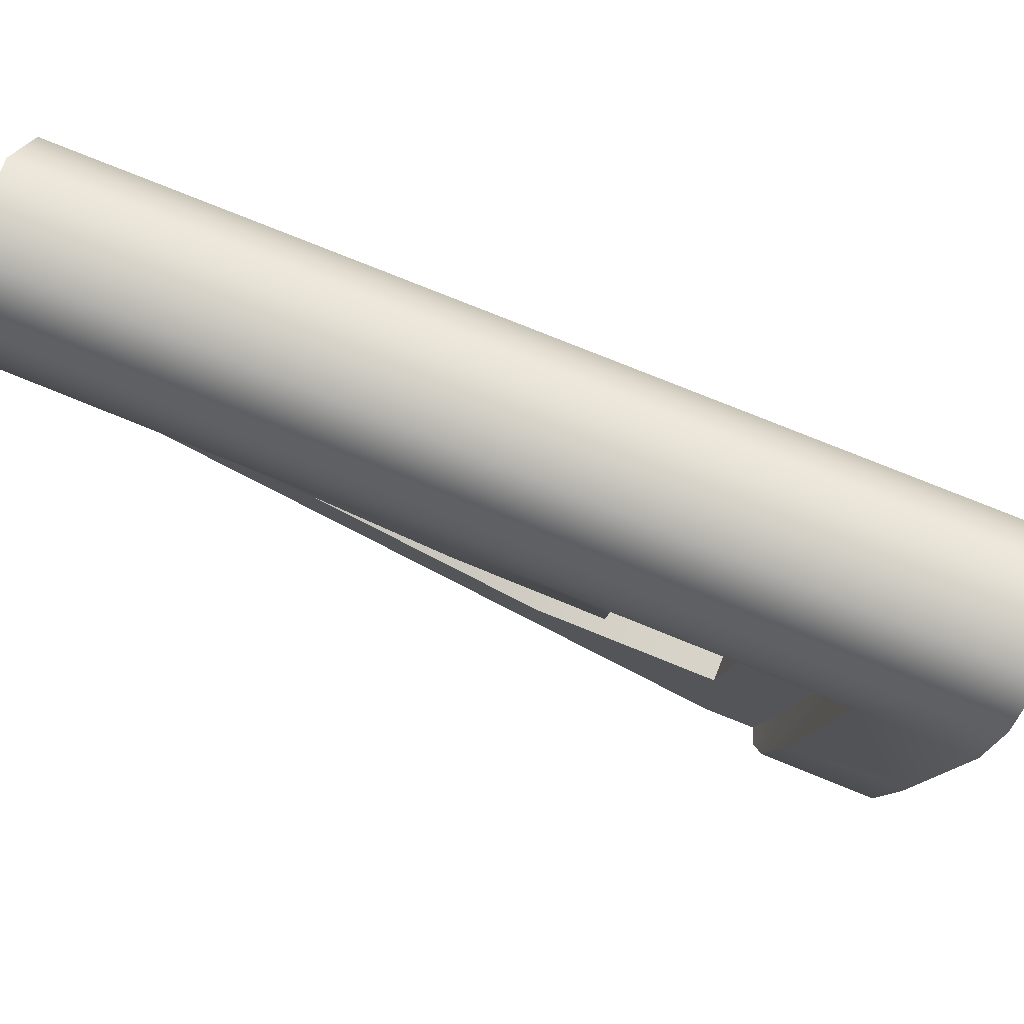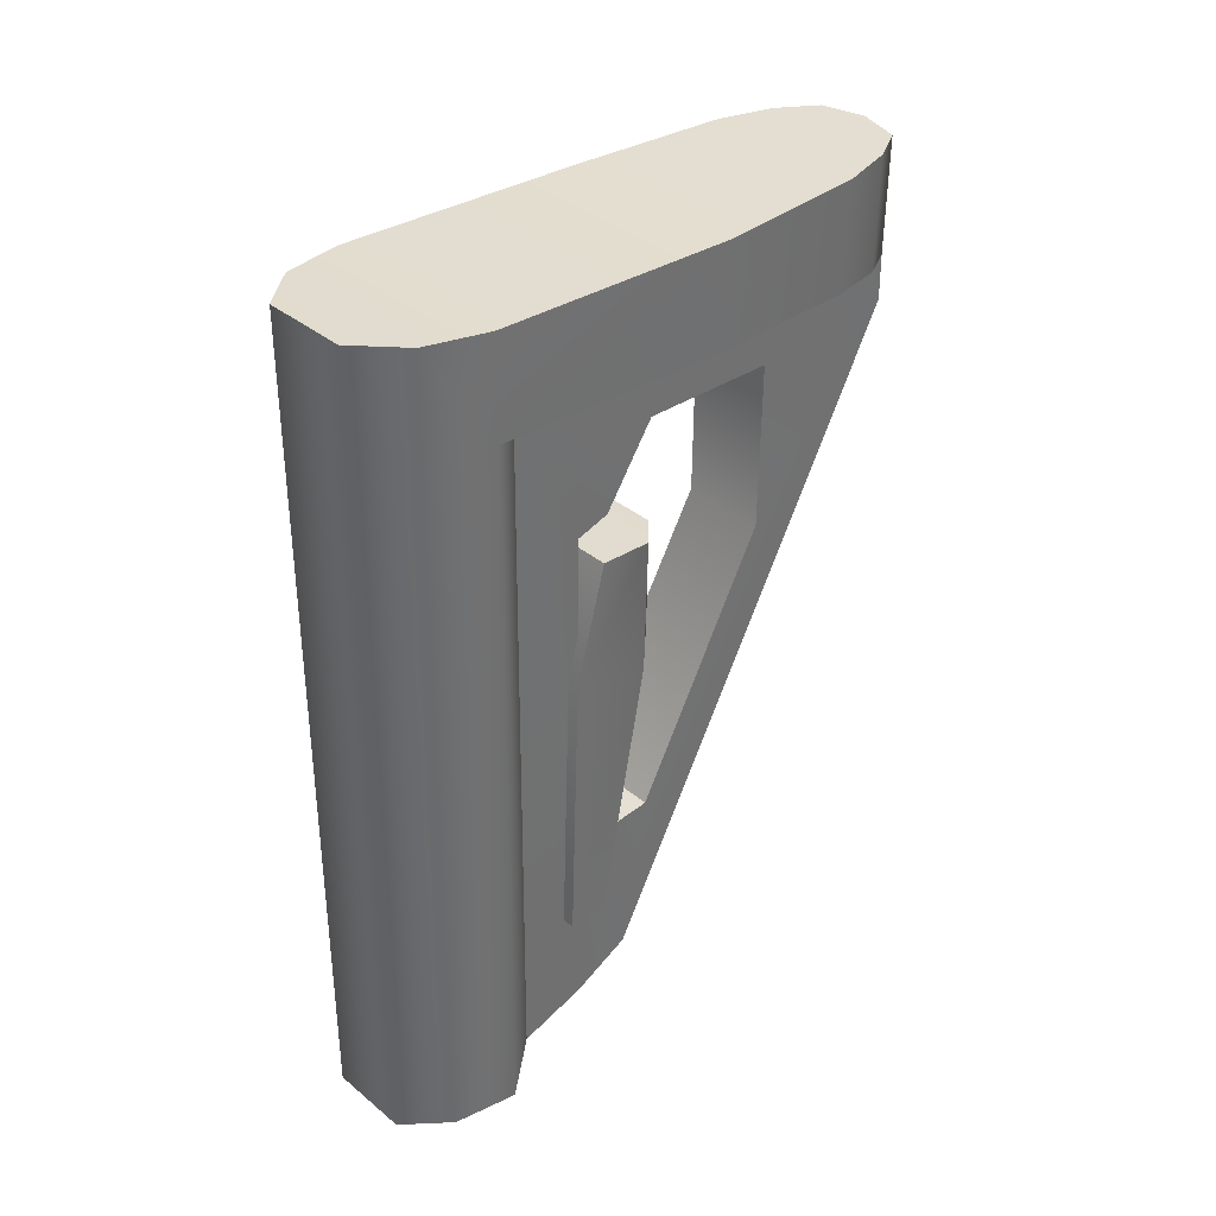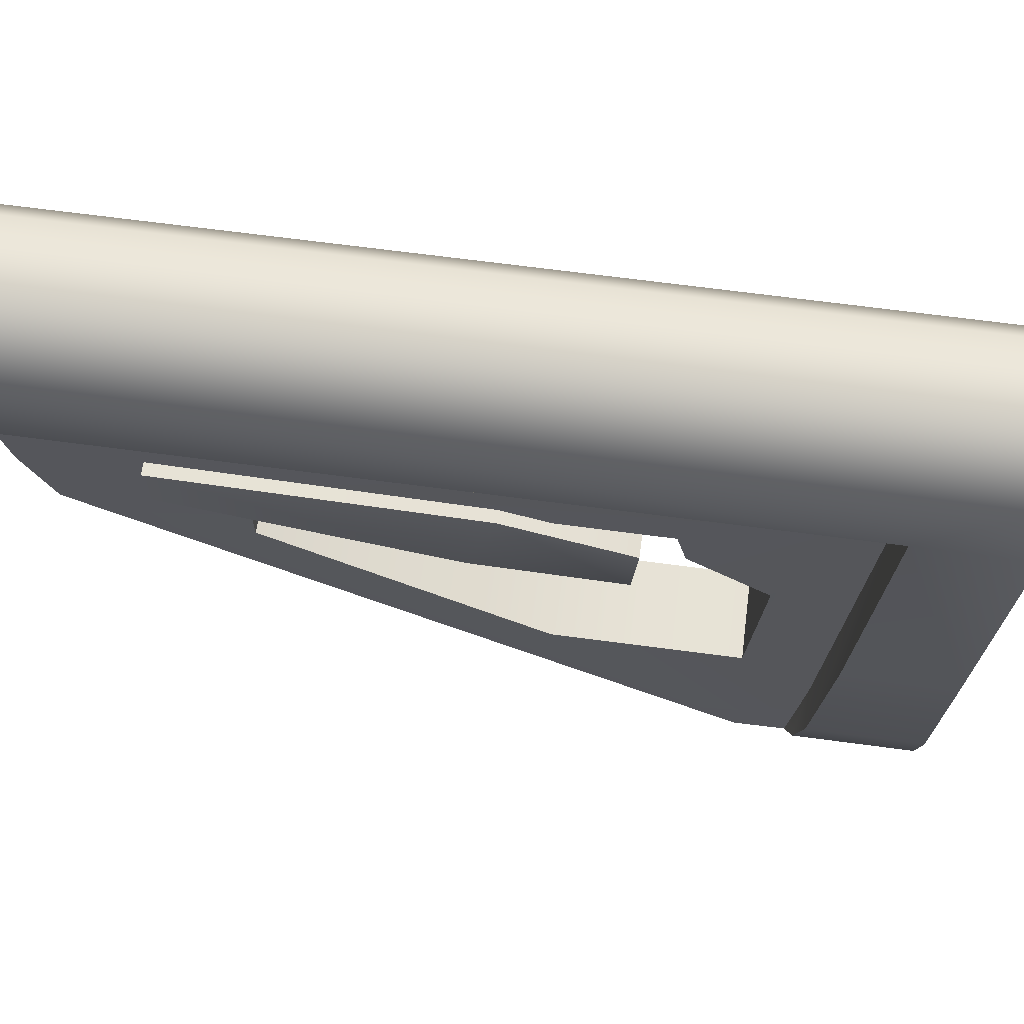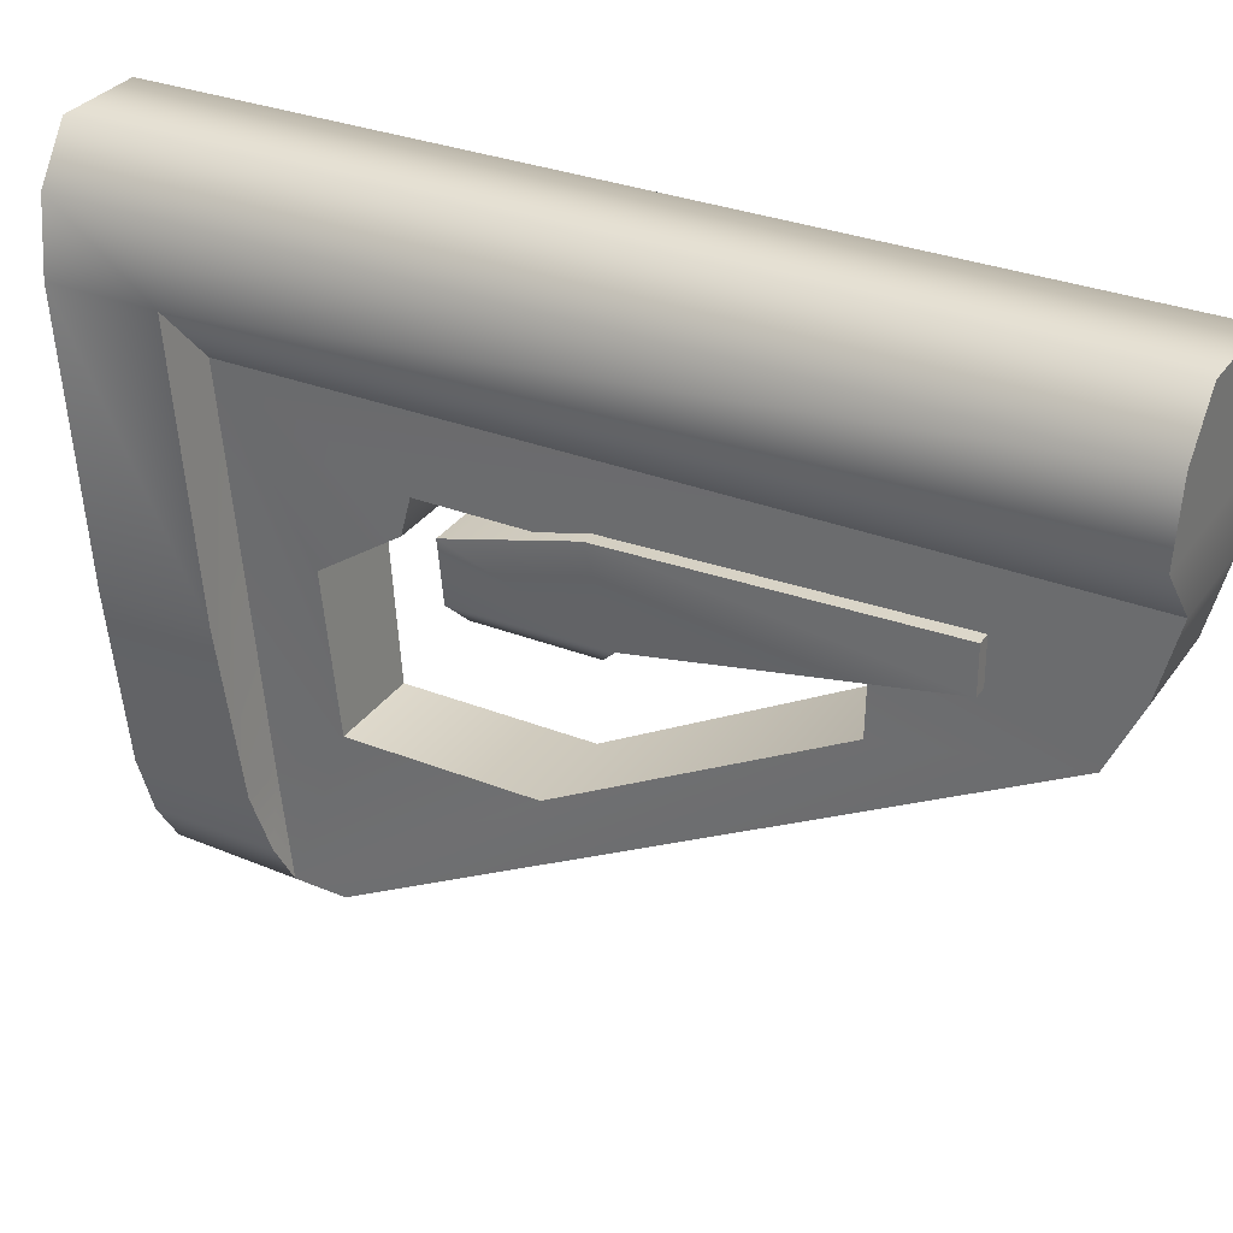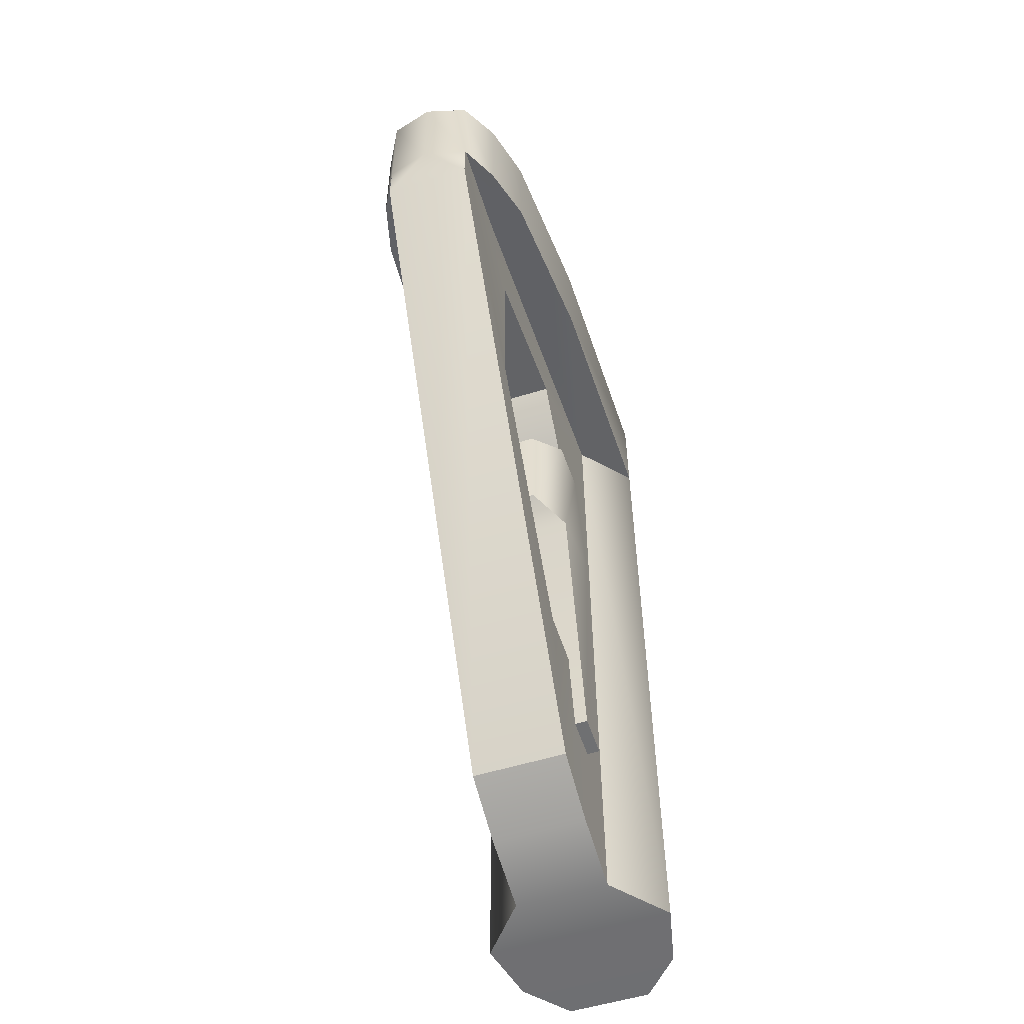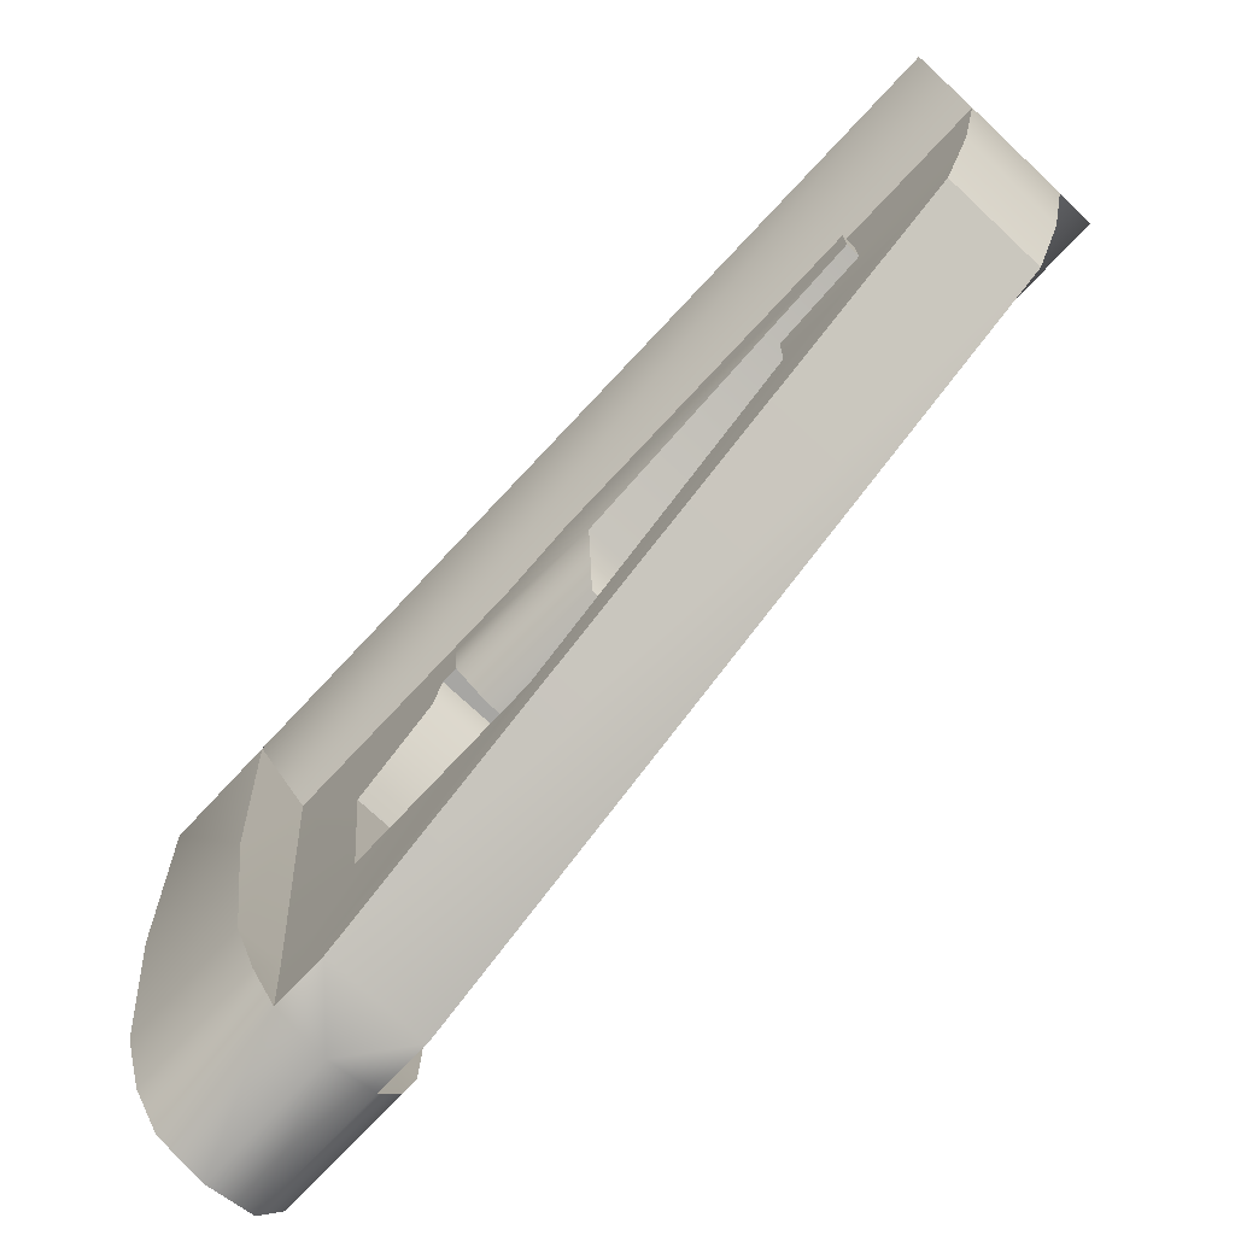
<metadata>
{"format":"obj","ext":"obj","renderer":"f3d","projection":"perspective","resolution":1024,"background":"white","views":[{"elev":76.3,"azim":112.0,"up":"+Z"},{"elev":37.6,"azim":46.1,"up":"+Y"},{"elev":63.2,"azim":97.6,"up":"+Z"},{"elev":32.3,"azim":-60.6,"up":"+Z"},{"elev":-55.3,"azim":-162.0,"up":"+Y"},{"elev":-73.7,"azim":-43.1,"up":"+Z"}]}
</metadata>
<code>
g stock_ar15_izhmash_ak12_std_LOD1
v -0.01905 0.1034 0.01754
v -0.01905 0.1248 0.01733
v -0.01603 0.126 0.03067
v -0.01603 -0.05387 0.03249
v -0.008148 -0.05376 0.04165
v -0.008148 0.127 0.03982
v 0.009058 0.127 0.03982
v 0.009058 -0.05376 0.04165
v 0.0168 0.126 0.03067
v 0.0168 -0.05387 0.03249
v 0.01967 0.1034 0.01754
v 0.01967 -0.05402 0.01914
v 0.01019 -0.05414 0.007296
v 0.01019 0.1024 0.005711
v 0.01967 0.1248 0.01733
v -0.01905 -0.05402 0.01914
v -0.009175 0.1024 0.005711
v -0.009175 -0.05414 0.007296
v 0.01967 0.09892 -0.03639
v 0.01967 0.1207 -0.03661
v 0.01723 0.1192 -0.07051
v 0.01723 0.09604 -0.07028
v 0.01967 0.1034 0.01754
v 0.01967 0.1248 0.01733
v 0.01404 0.1187 -0.08249
v 0.01404 0.0944 -0.08224
v 0.00936 0.1182 -0.09077
v 0.00936 0.0933 -0.09051
v 0.0004549 0.09327 -0.09296
v 0.0004549 0.1181 -0.09321
v -0.01905 0.09892 -0.03644
v -0.01905 0.1207 -0.03666
v -0.01905 0.1248 0.01733
v -0.01905 0.1034 0.01754
v -0.01646 0.1192 -0.07054
v -0.01646 0.09604 -0.0703
v -0.0132 0.1187 -0.0825
v -0.0132 0.0944 -0.08225
v -0.00845 0.1182 -0.09077
v -0.009142 0.0933 -0.09051
v 0.0004549 0.1181 -0.09321
v 0.0004549 0.09327 -0.09296
v 0.00936 0.1182 -0.09077
v 0.01404 0.1187 -0.08249
v -0.0132 0.1187 -0.0825
v -0.00845 0.1182 -0.09077
v -0.01646 0.1192 -0.07054
v 0.01723 0.1192 -0.07051
v -0.01905 0.1207 -0.03666
v 0.01967 0.1207 -0.03661
v -0.01905 0.1248 0.01733
v 0.01967 0.1248 0.01733
v -0.01603 0.126 0.03067
v 0.0168 0.126 0.03067
v -0.008148 0.127 0.03982
v 0.009058 0.127 0.03982
v 0.0004549 0.1181 -0.09321
v 0.009058 -0.05376 0.04165
v 0.0168 -0.05387 0.03249
v -0.01603 -0.05387 0.03249
v -0.008148 -0.05376 0.04165
v -0.01905 -0.05402 0.01914
v 0.01967 -0.05402 0.01914
v -0.009175 -0.05414 0.007296
v 0.01019 -0.05414 0.007296
v -0.009175 -0.05039 -0.007699
v 0.01019 -0.05039 -0.007699
v -0.009175 -0.04454 -0.0206
v 0.01019 -0.04454 -0.0206
v 0.01019 -0.04454 -0.0206
v 0.00936 0.08318 -0.0907
v -0.009142 0.08318 -0.0907
v -0.009175 -0.04454 -0.0206
v -0.009142 0.08318 -0.0907
v 0.00936 0.08318 -0.0907
v 0.0004549 0.09327 -0.09296
v 0.00936 0.0933 -0.09051
v -0.009142 0.0933 -0.09051
v -0.00845 0.09604 -0.07028
v -0.009142 0.0933 -0.09051
v -0.0132 0.0944 -0.08225
v -0.01646 0.09604 -0.0703
v -0.009175 0.1024 0.005711
v -0.01905 0.09892 -0.03644
v -0.01905 0.1034 0.01754
v 0.00936 0.09604 -0.07028
v 0.01723 0.09604 -0.07028
v 0.01404 0.0944 -0.08224
v 0.00936 0.0933 -0.09051
v 0.01019 0.1024 0.005711
v 0.01967 0.09892 -0.03639
v 0.01967 0.1034 0.01754
v -0.009175 -0.05414 0.007296
v -0.009175 -0.009598 -0.008037
v -0.009175 0.06665 -0.008809
v -0.009175 0.1024 0.005711
v -0.009175 0.06857 -0.01615
v -0.009175 -0.05039 -0.007699
v -0.009175 -0.04454 -0.0206
v -0.009175 -0.009327 -0.02707
v -0.009142 0.08318 -0.0907
v -0.008504 0.04512 -0.05768
v -0.009142 0.0933 -0.09051
v -0.008478 0.08203 -0.05801
v -0.009175 0.08463 -0.02716
v -0.00845 0.09604 -0.07028
v 0.01019 0.1024 0.005711
v 0.01019 0.06665 -0.008809
v 0.01019 -0.009598 -0.008037
v 0.01019 -0.05414 0.007296
v 0.01019 -0.05039 -0.007699
v 0.01019 -0.04454 -0.0206
v 0.009993 -0.009327 -0.02707
v 0.0094 0.04512 -0.05768
v 0.00936 0.08318 -0.0907
v 0.00936 0.0933 -0.09051
v 0.009381 0.08203 -0.05801
v 0.00936 0.09604 -0.07028
v 0.01018 0.08463 -0.02716
v 0.01019 0.06857 -0.01615
v 0.01019 -0.009598 -0.008037
v 0.01019 0.06665 -0.008809
v -0.009175 0.06665 -0.008809
v -0.009175 -0.009598 -0.008037
v 0.01019 0.06665 -0.008809
v 0.01019 0.06857 -0.01615
v -0.009175 0.06857 -0.01615
v -0.009175 0.06665 -0.008809
v -0.009175 0.08463 -0.02716
v 0.01018 0.08463 -0.02716
v 0.01018 0.08463 -0.02716
v 0.009381 0.08203 -0.05801
v -0.008478 0.08203 -0.05801
v -0.009175 0.08463 -0.02716
v 0.009381 0.08203 -0.05801
v 0.0094 0.04512 -0.05768
v -0.008504 0.04512 -0.05768
v -0.008478 0.08203 -0.05801
v 0.0094 0.04512 -0.05768
v 0.009993 -0.009327 -0.02707
v -0.009175 -0.009327 -0.02707
v -0.008504 0.04512 -0.05768
v 0.009993 -0.009327 -0.02707
v 0.01019 -0.009598 -0.008037
v -0.009175 -0.009598 -0.008037
v -0.009175 -0.009327 -0.02707
v 0.007059 0.05873 -0.02994
v -0.006082 0.05873 -0.02994
v -0.006076 0.03514 -0.02964
v 0.007065 0.03514 -0.02964
v 0.01277 0.02982 -0.02334
v 0.01276 0.05944 -0.02427
v 0.01277 0.03533 -0.005956
v 0.01276 0.06051 -0.01284
v 0.01278 -0.02684 -0.003777
v 0.01278 -0.0269 -0.01258
v -0.01179 0.05944 -0.02427
v -0.01178 0.02982 -0.02334
v -0.01179 0.06051 -0.01284
v -0.01178 0.03532 -0.005956
v -0.01177 -0.0269 -0.01258
v -0.01177 -0.02684 -0.003777
v 0.01276 0.06051 -0.01284
v -0.01179 0.06051 -0.01284
v -0.01179 0.05944 -0.02427
v 0.01276 0.05944 -0.02427
v 0.007059 0.05873 -0.02994
v -0.006082 0.05873 -0.02994
v -0.01177 -0.02684 -0.003777
v 0.01278 -0.02684 -0.003777
v 0.01278 -0.0269 -0.01258
v -0.01177 -0.0269 -0.01258
v -0.01178 0.02982 -0.02334
v -0.01177 -0.0269 -0.01258
v 0.01278 -0.0269 -0.01258
v 0.01277 0.02982 -0.02334
v -0.006076 0.03514 -0.02964
v 0.007065 0.03514 -0.02964
v 0.01277 0.03533 -0.005956
v -0.01178 0.03532 -0.005956
v -0.01179 0.06051 -0.01284
v 0.01276 0.06051 -0.01284
v -0.01177 -0.02684 -0.003777
v 0.01278 -0.02684 -0.003777
g stock_ar15_izhmash_ak12_std_LOD1_0
f 3 2 1
f 4 3 1
f 3 4 5
f 6 3 5
f 7 6 5
f 8 7 5
f 9 7 8
f 10 9 8
f 11 9 10
f 12 11 10
f 12 13 11
f 13 14 11
f 15 9 11
f 16 4 1
f 1 17 16
f 17 18 16
f 21 20 19
f 22 21 19
f 19 20 23
f 20 24 23
f 25 21 22
f 26 25 22
f 27 25 26
f 28 27 26
f 27 28 29
f 30 27 29
f 33 32 31
f 34 33 31
f 32 35 31
f 35 36 31
f 35 37 36
f 37 38 36
f 37 39 38
f 39 40 38
f 39 41 40
f 41 42 40
f 45 44 43
f 46 45 43
f 45 47 44
f 47 48 44
f 47 49 48
f 49 50 48
f 49 51 50
f 51 52 50
f 51 53 52
f 53 54 52
f 53 55 54
f 55 56 54
f 43 57 46
f 60 59 58
f 61 60 58
f 60 62 59
f 62 63 59
f 62 64 63
f 64 65 63
f 64 66 65
f 66 67 65
f 66 68 67
f 68 69 67
f 72 71 70
f 73 72 70
f 76 75 74
f 76 77 75
f 78 76 74
f 81 80 79
f 82 81 79
f 82 79 83
f 84 82 83
f 85 84 83
f 88 87 86
f 89 88 86
f 86 87 90
f 87 91 90
f 91 92 90
f 95 94 93
f 96 95 93
f 97 95 96
f 93 94 98
f 98 94 99
f 94 100 99
f 99 100 101
f 100 102 101
f 101 102 103
f 102 104 103
f 104 105 96
f 105 97 96
f 106 104 96
f 104 106 103
f 109 108 107
f 110 109 107
f 111 109 110
f 112 109 111
f 113 109 112
f 114 113 112
f 115 114 112
f 116 114 115
f 117 114 116
f 118 117 116
f 119 117 118
f 107 119 118
f 120 119 107
f 108 120 107
f 123 122 121
f 124 123 121
f 127 126 125
f 128 127 125
f 127 129 126
f 129 130 126
f 133 132 131
f 134 133 131
f 137 136 135
f 138 137 135
f 141 140 139
f 142 141 139
f 145 144 143
f 146 145 143
f 149 148 147
f 150 149 147
f 151 150 147
f 152 151 147
f 151 152 153
f 152 154 153
f 153 155 151
f 155 156 151
f 157 148 149
f 158 157 149
f 157 158 159
f 158 160 159
f 158 161 160
f 161 162 160
f 165 164 163
f 166 165 163
f 165 166 167
f 168 165 167
f 171 170 169
f 172 171 169
f 175 174 173
f 176 175 173
f 176 173 177
f 178 176 177
f 181 180 179
f 182 181 179
f 179 180 183
f 184 179 183

</code>
